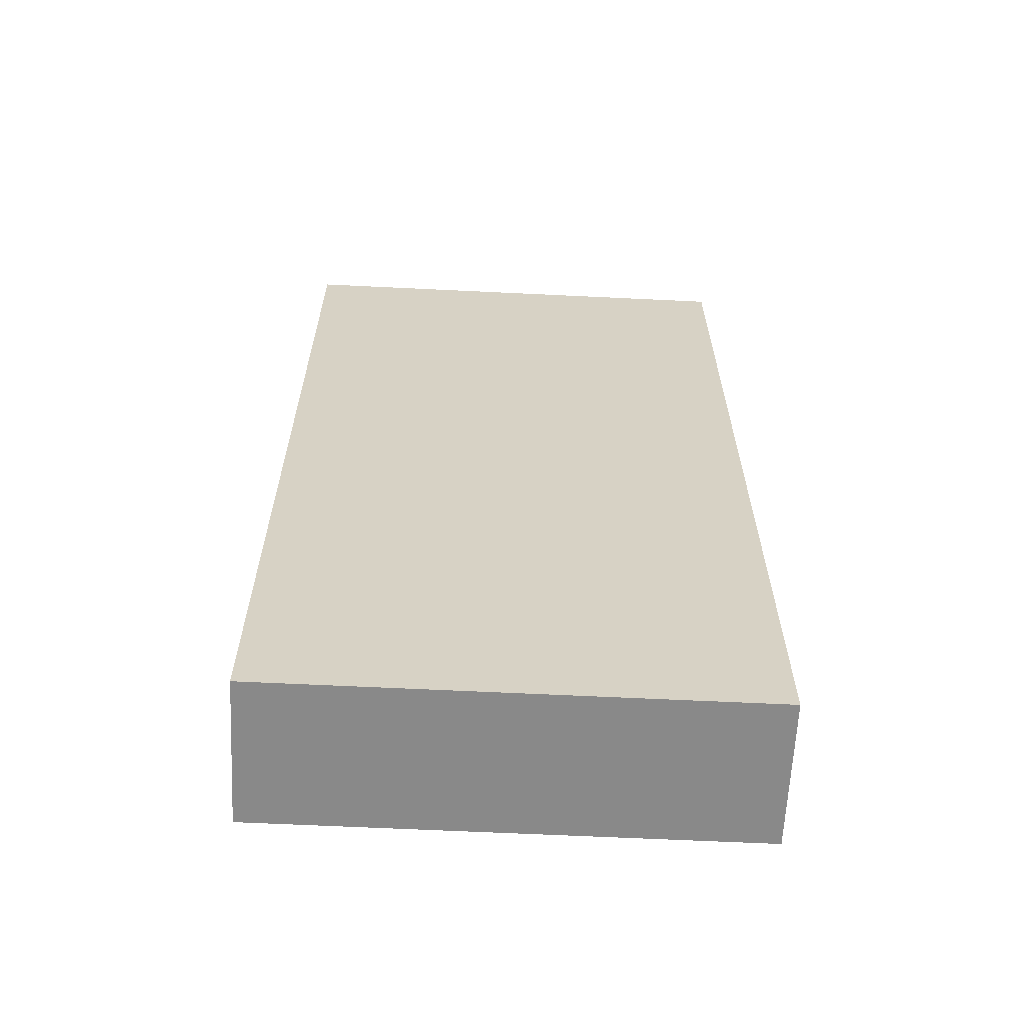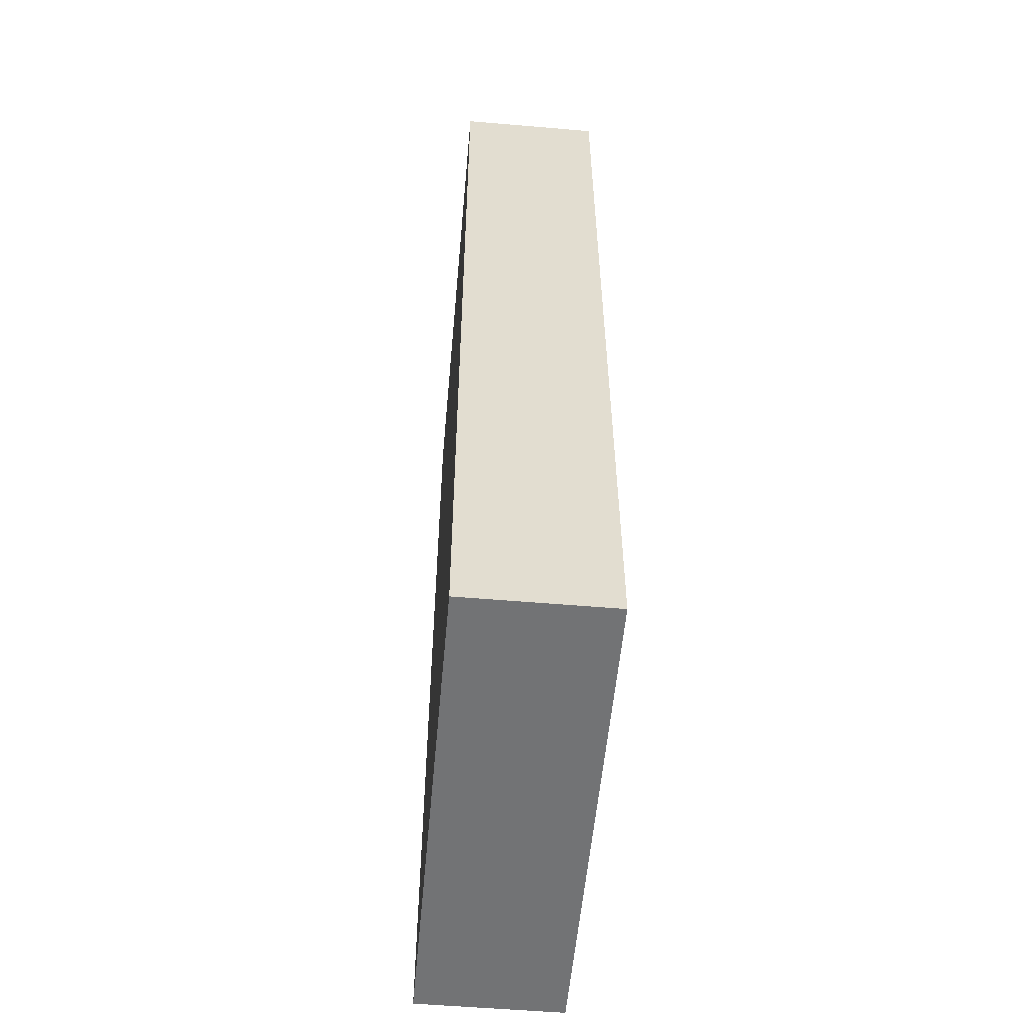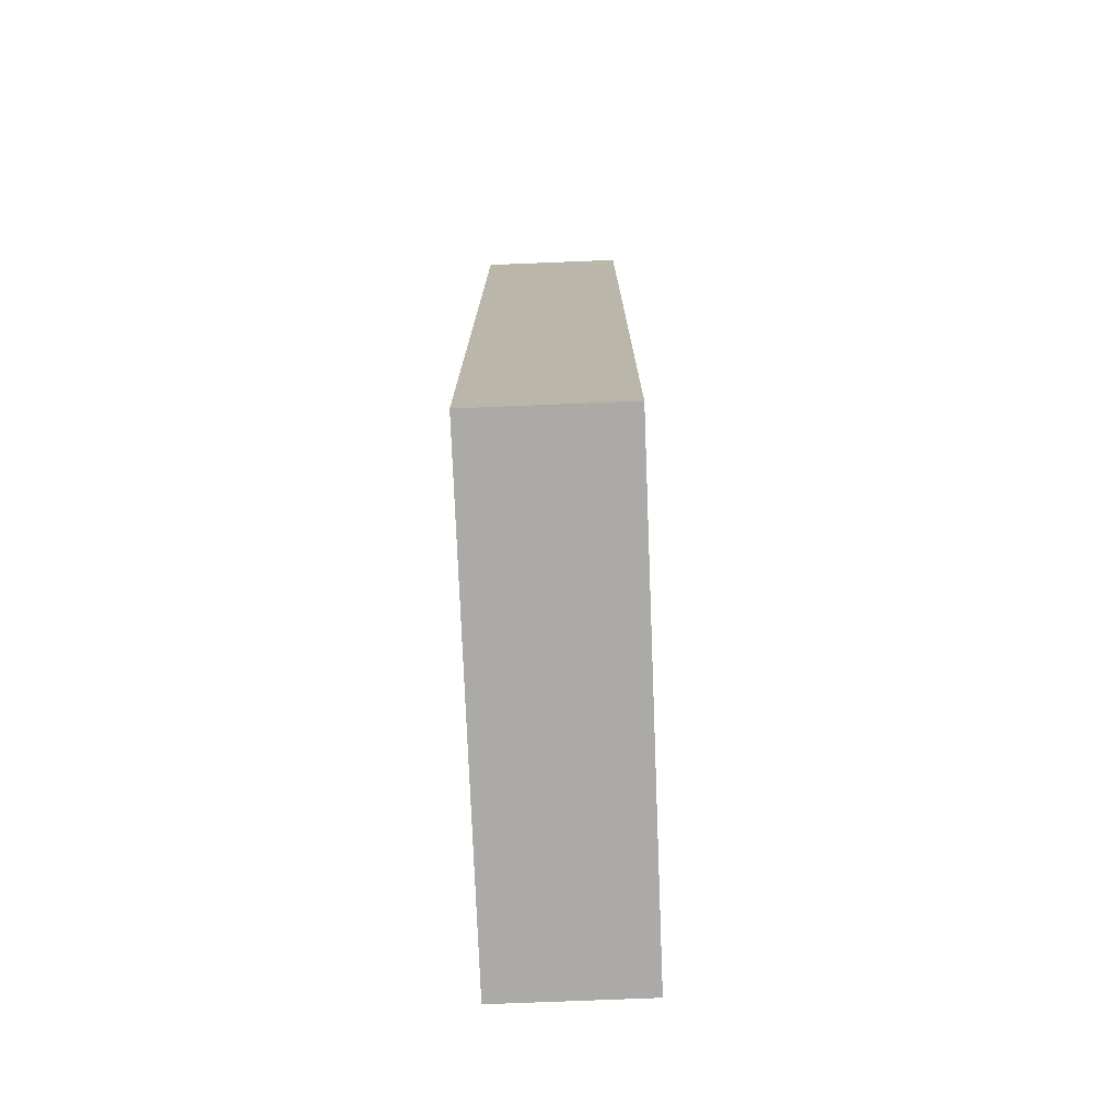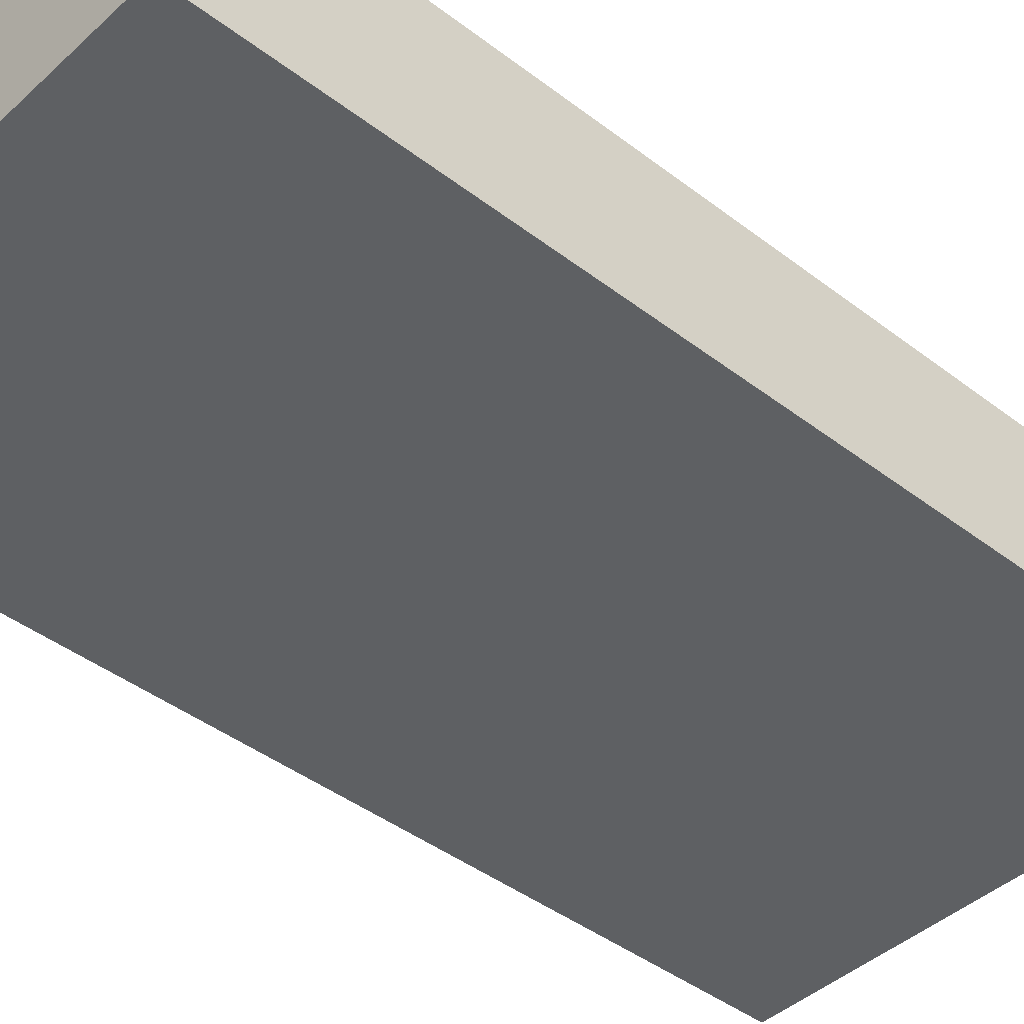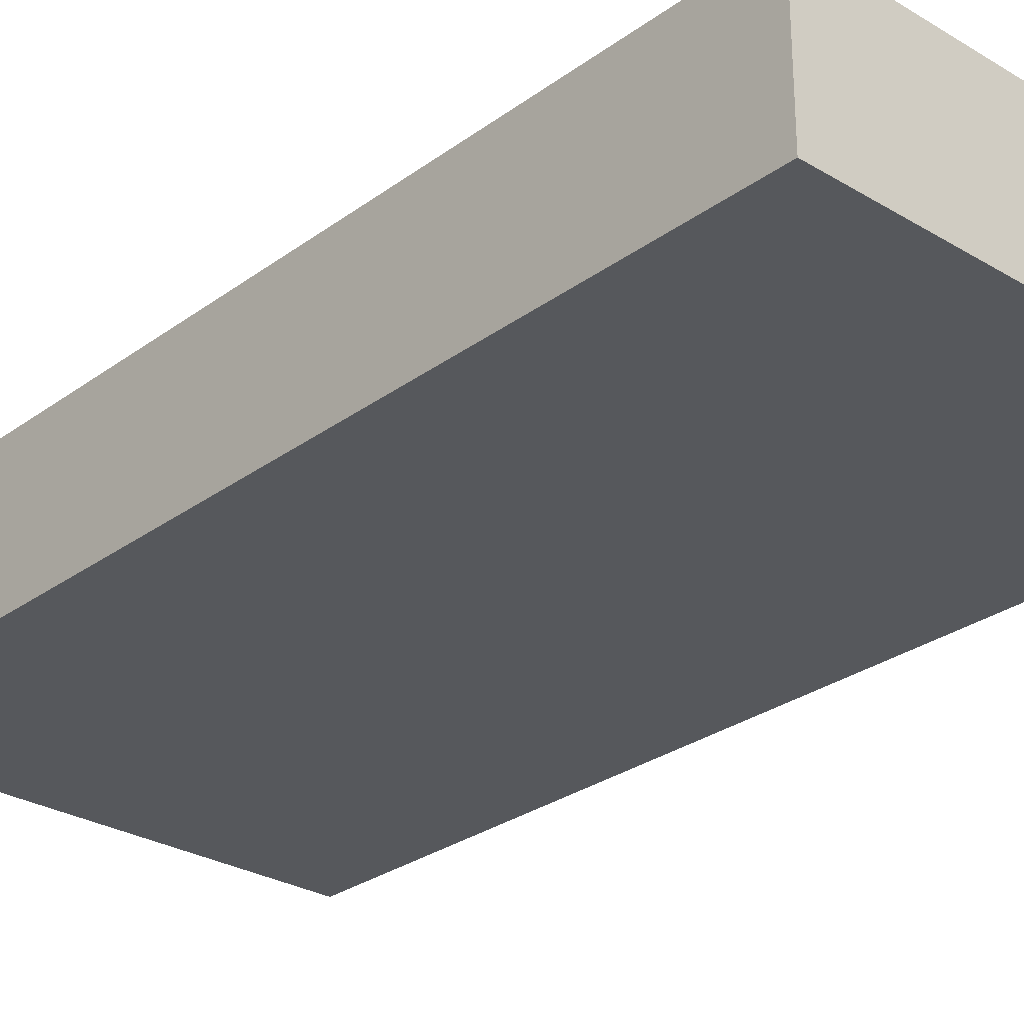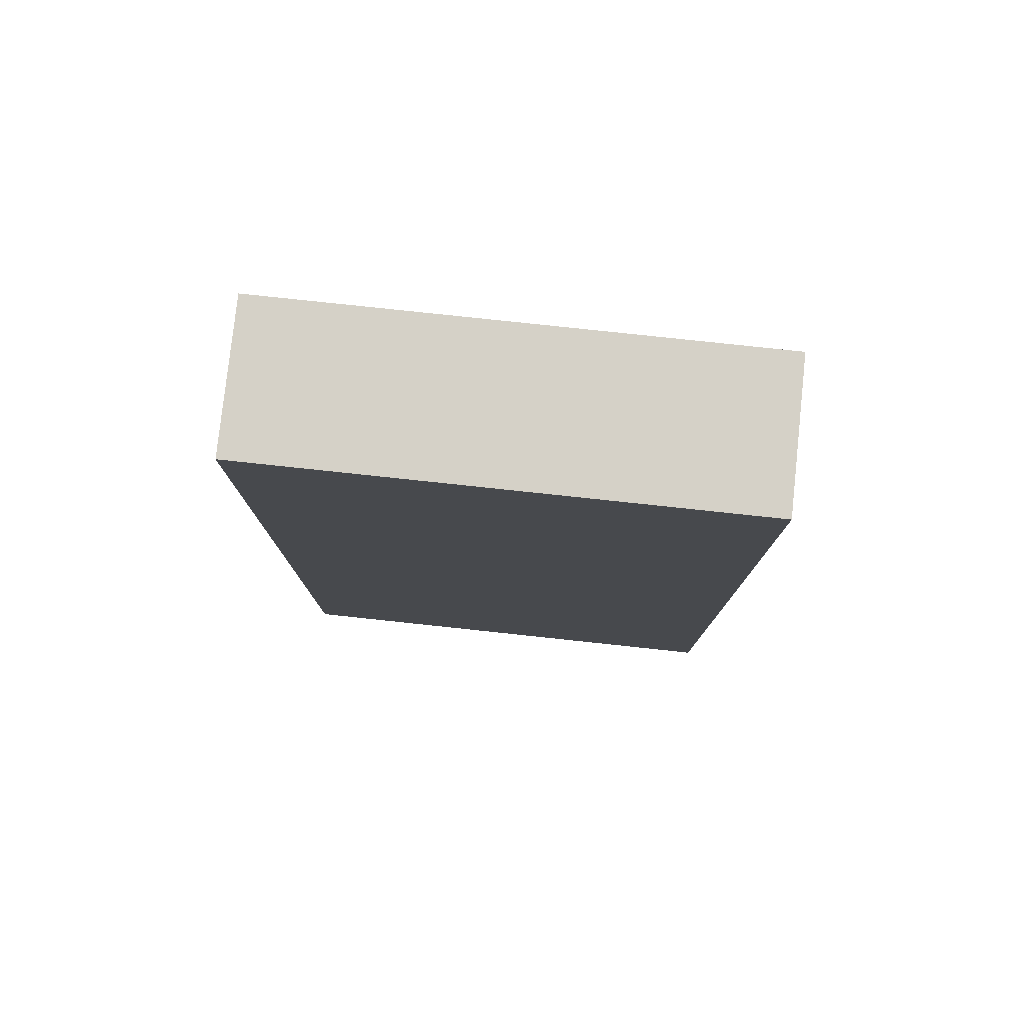
<metadata>
{"format":"obj","ext":"obj","renderer":"f3d","projection":"perspective","resolution":1024,"background":"white","views":[{"elev":-63.2,"azim":-2.8,"up":"+Y"},{"elev":-55.7,"azim":84.9,"up":"+Y"},{"elev":-75.8,"azim":92.3,"up":"+Y"},{"elev":-42.5,"azim":47.5,"up":"+Z"},{"elev":-28.2,"azim":-42.3,"up":"+Z"},{"elev":79.3,"azim":-173.9,"up":"+Y"}]}
</metadata>
<code>
g Dom_Ficha
v 0.0625 0.125 -0.01875
v 0.0625 -0.125 -0.01875
v -0.0625 -0.125 -0.01875
v -0.0625 0.125 -0.01875
v 0.0625 0.125 0.01875
v 0.0625 -0.125 0.01875
v -0.0625 -0.125 0.01875
v -0.0625 0.125 0.01875
f 1 3 4
f 5 7 6
f 5 2 1
f 6 3 2
f 7 4 3
f 1 8 5
f 1 2 3
f 5 8 7
f 5 6 2
f 6 7 3
f 7 8 4
f 1 4 8

</code>
